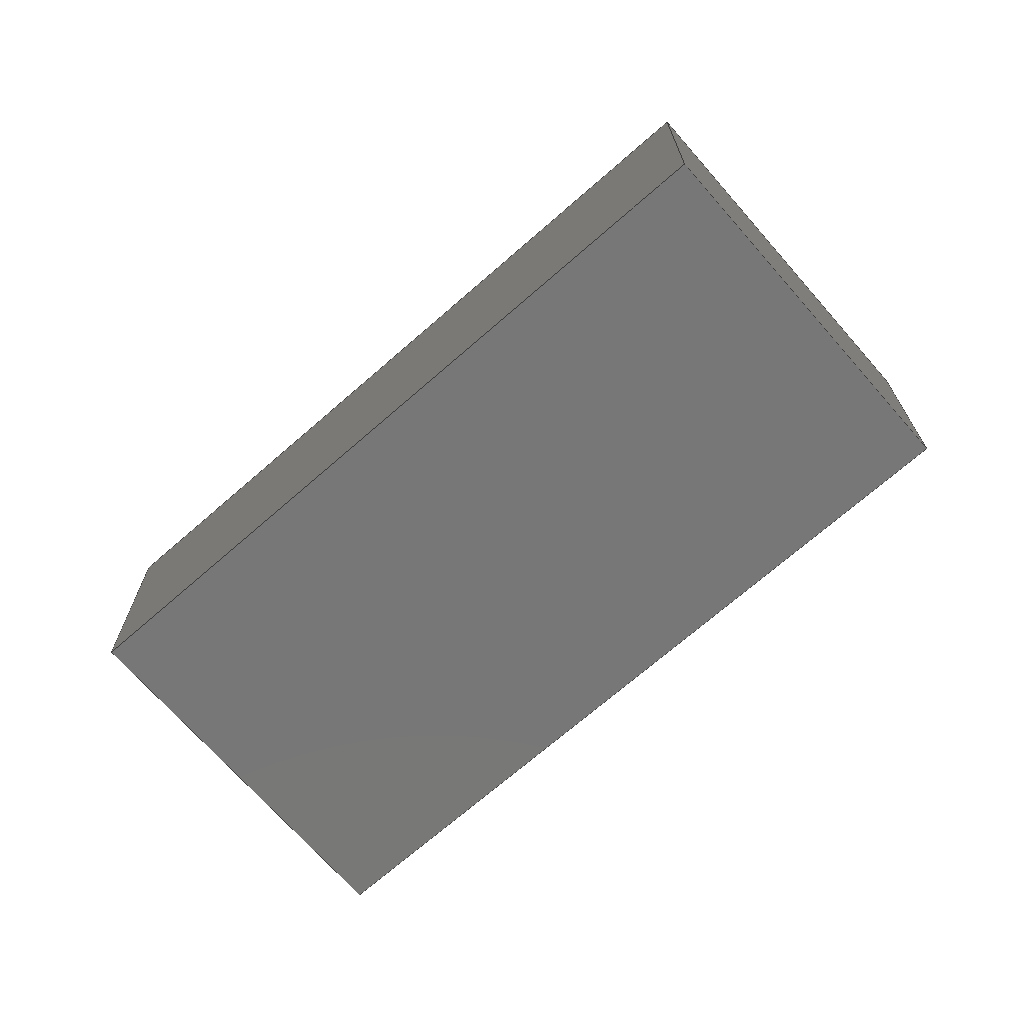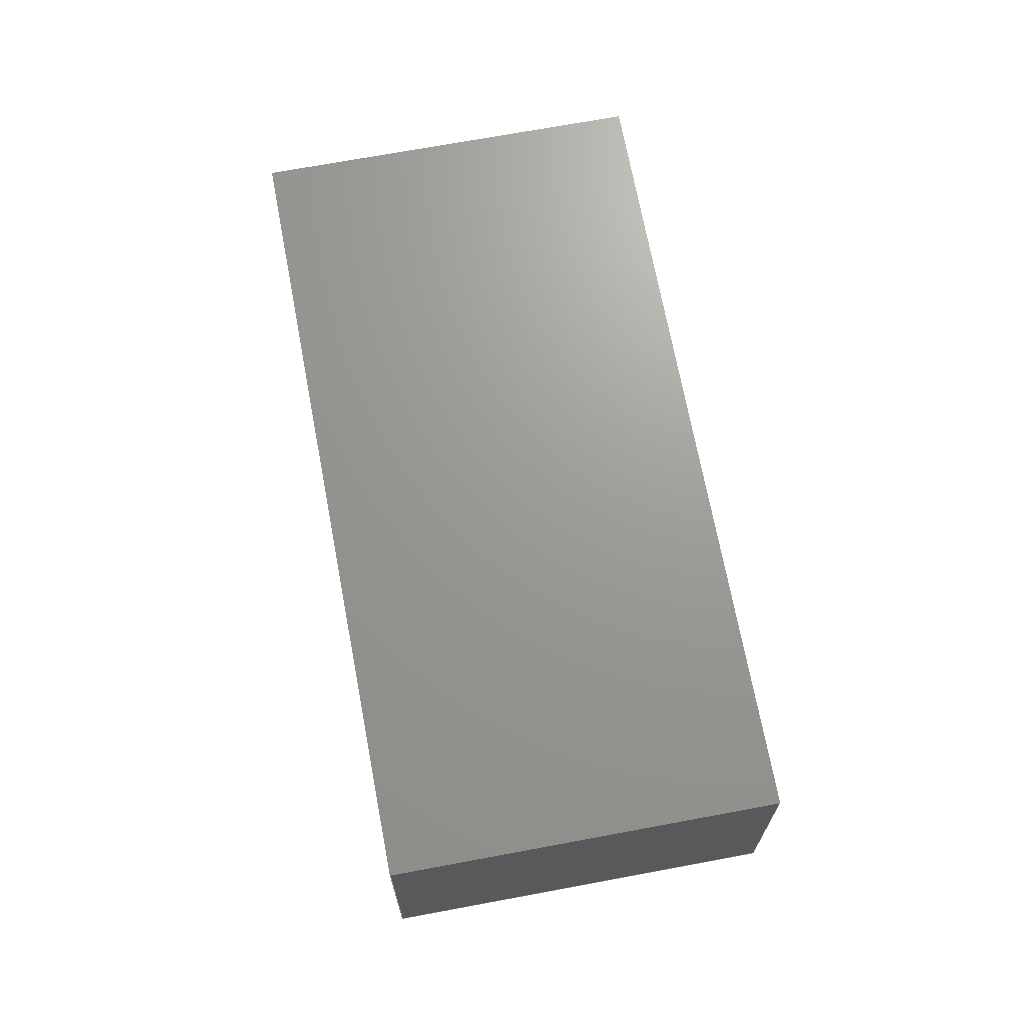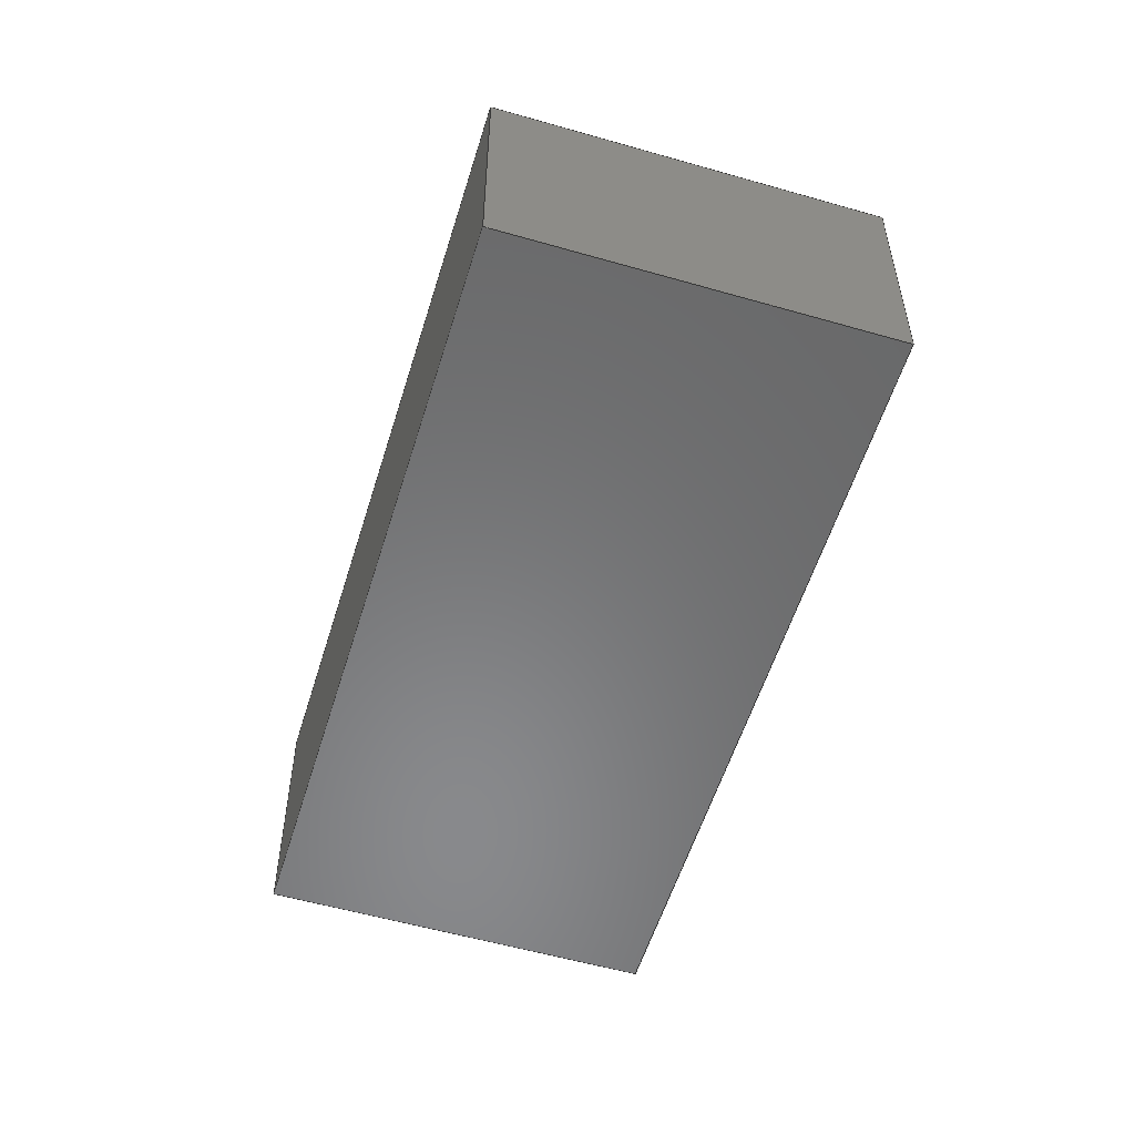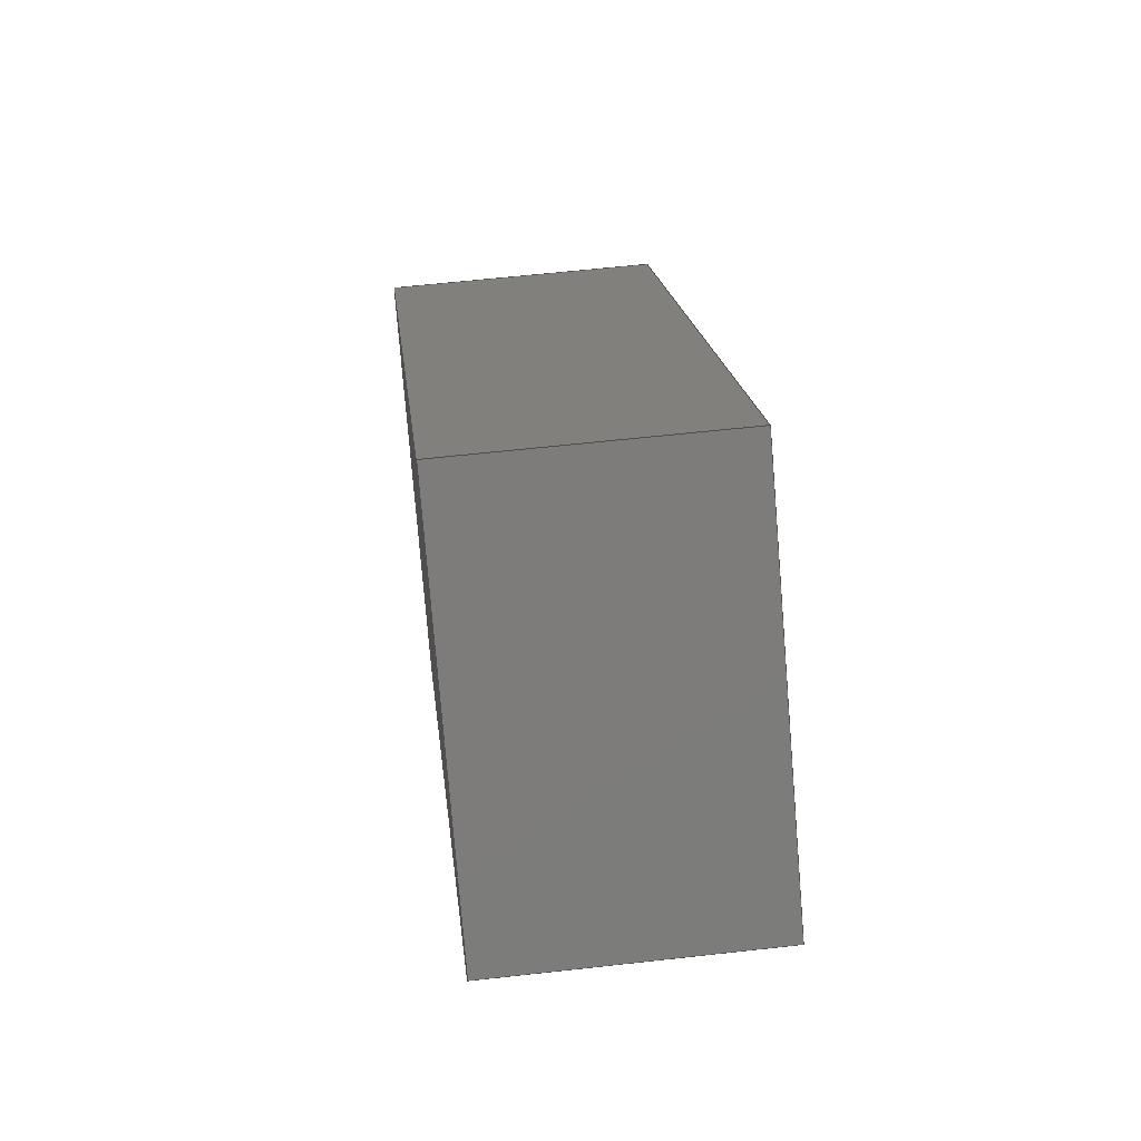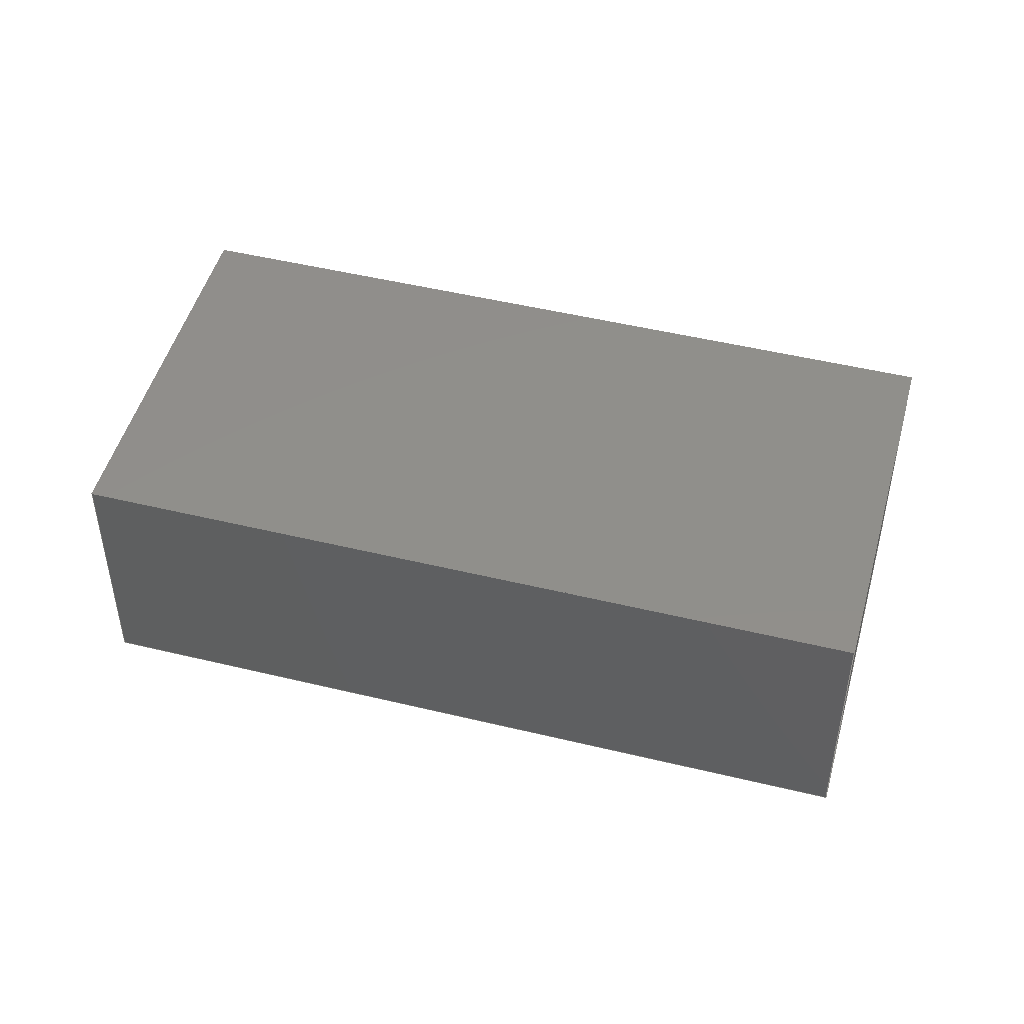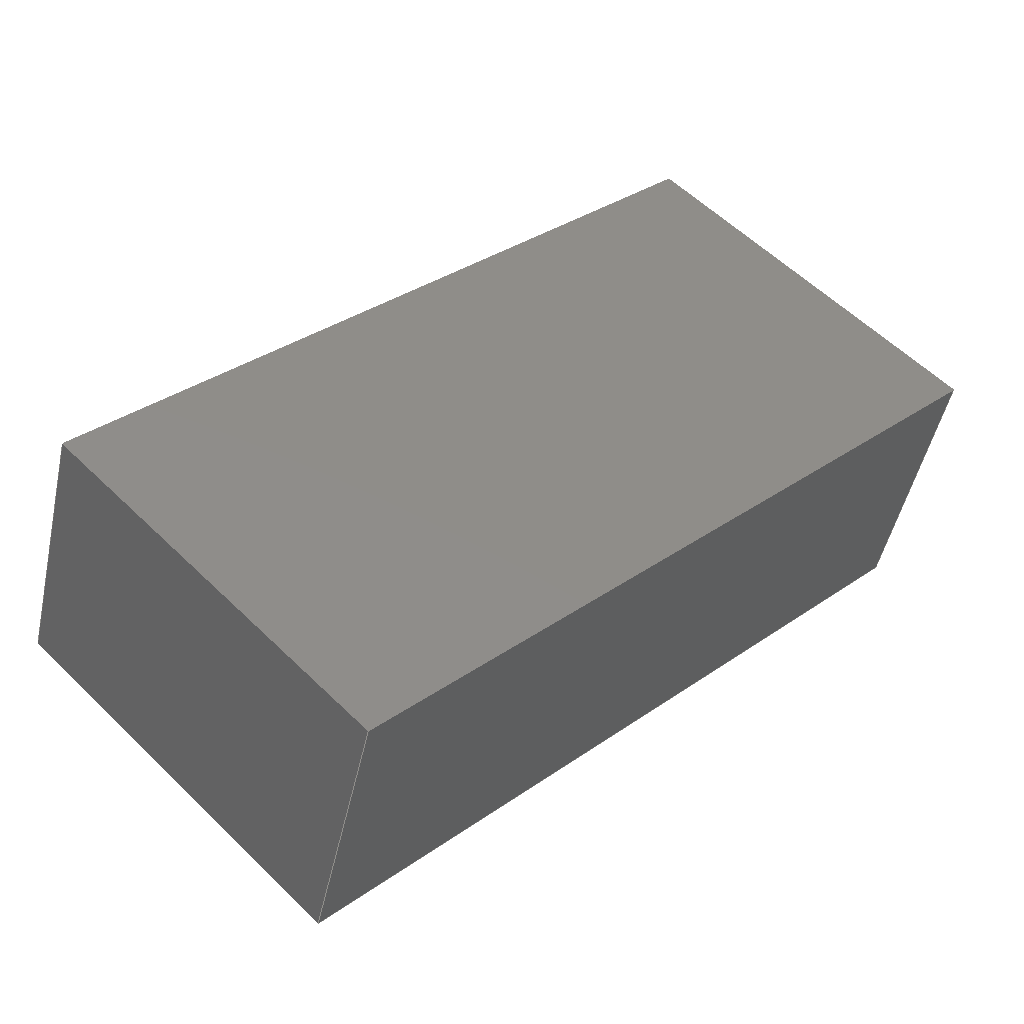
<metadata>
{"format":"step","ext":"step","renderer":"f3d","projection":"perspective","resolution":1024,"background":"white","views":[{"elev":-70.2,"azim":86.2,"up":"+Z"},{"elev":69.5,"azim":-55.6,"up":"+Z"},{"elev":-55.4,"azim":118.1,"up":"+Z"},{"elev":59.7,"azim":83.4,"up":"+Y"},{"elev":48.4,"azim":60.2,"up":"+Z"},{"elev":-47.4,"azim":-12.2,"up":"+Y"}]}
</metadata>
<code>
ISO-10303-21;
DATA;
#1=MECHANICAL_DESIGN_GEOMETRIC_PRESENTATION_REPRESENTATION('',(#91,#92,
#93,#94),#171);
#2=SHAPE_REPRESENTATION_RELATIONSHIP('SRR','None',#180,#3);
#3=ADVANCED_BREP_SHAPE_REPRESENTATION('',(#4),#170);
#4=MANIFOLD_SOLID_BREP('Solid1',#101);
#5=FACE_OUTER_BOUND('',#11,.T.);
#6=FACE_OUTER_BOUND('',#12,.T.);
#7=FACE_OUTER_BOUND('',#13,.T.);
#8=FACE_OUTER_BOUND('',#14,.T.);
#9=FACE_OUTER_BOUND('',#15,.T.);
#10=FACE_OUTER_BOUND('',#16,.T.);
#11=EDGE_LOOP('',(#61,#62,#63,#64));
#12=EDGE_LOOP('',(#65,#66,#67,#68));
#13=EDGE_LOOP('',(#69,#70,#71,#72));
#14=EDGE_LOOP('',(#73,#74,#75,#76));
#15=EDGE_LOOP('',(#77,#78,#79,#80));
#16=EDGE_LOOP('',(#81,#82,#83,#84));
#17=LINE('',#145,#29);
#18=LINE('',#147,#30);
#19=LINE('',#149,#31);
#20=LINE('',#150,#32);
#21=LINE('',#153,#33);
#22=LINE('',#155,#34);
#23=LINE('',#156,#35);
#24=LINE('',#159,#36);
#25=LINE('',#161,#37);
#26=LINE('',#162,#38);
#27=LINE('',#164,#39);
#28=LINE('',#165,#40);
#29=VECTOR('',#119,1000);
#30=VECTOR('',#120,1000);
#31=VECTOR('',#121,1000);
#32=VECTOR('',#122,1000);
#33=VECTOR('',#125,1000);
#34=VECTOR('',#126,1000);
#35=VECTOR('',#127,1000);
#36=VECTOR('',#130,1000);
#37=VECTOR('',#131,1000);
#38=VECTOR('',#132,1000);
#39=VECTOR('',#135,1000);
#40=VECTOR('',#136,1000);
#41=VERTEX_POINT('',#143);
#42=VERTEX_POINT('',#144);
#43=VERTEX_POINT('',#146);
#44=VERTEX_POINT('',#148);
#45=VERTEX_POINT('',#152);
#46=VERTEX_POINT('',#154);
#47=VERTEX_POINT('',#158);
#48=VERTEX_POINT('',#160);
#49=EDGE_CURVE('',#41,#42,#17,.T.);
#50=EDGE_CURVE('',#43,#41,#18,.T.);
#51=EDGE_CURVE('',#43,#44,#19,.T.);
#52=EDGE_CURVE('',#44,#42,#20,.T.);
#53=EDGE_CURVE('',#45,#41,#21,.T.);
#54=EDGE_CURVE('',#46,#45,#22,.T.);
#55=EDGE_CURVE('',#46,#43,#23,.T.);
#56=EDGE_CURVE('',#45,#47,#24,.T.);
#57=EDGE_CURVE('',#48,#47,#25,.T.);
#58=EDGE_CURVE('',#46,#48,#26,.T.);
#59=EDGE_CURVE('',#42,#47,#27,.T.);
#60=EDGE_CURVE('',#44,#48,#28,.T.);
#61=ORIENTED_EDGE('',*,*,#49,.F.);
#62=ORIENTED_EDGE('',*,*,#50,.F.);
#63=ORIENTED_EDGE('',*,*,#51,.T.);
#64=ORIENTED_EDGE('',*,*,#52,.T.);
#65=ORIENTED_EDGE('',*,*,#53,.F.);
#66=ORIENTED_EDGE('',*,*,#54,.F.);
#67=ORIENTED_EDGE('',*,*,#55,.T.);
#68=ORIENTED_EDGE('',*,*,#50,.T.);
#69=ORIENTED_EDGE('',*,*,#56,.T.);
#70=ORIENTED_EDGE('',*,*,#57,.F.);
#71=ORIENTED_EDGE('',*,*,#58,.F.);
#72=ORIENTED_EDGE('',*,*,#54,.T.);
#73=ORIENTED_EDGE('',*,*,#59,.F.);
#74=ORIENTED_EDGE('',*,*,#52,.F.);
#75=ORIENTED_EDGE('',*,*,#60,.T.);
#76=ORIENTED_EDGE('',*,*,#57,.T.);
#77=ORIENTED_EDGE('',*,*,#51,.F.);
#78=ORIENTED_EDGE('',*,*,#55,.F.);
#79=ORIENTED_EDGE('',*,*,#58,.T.);
#80=ORIENTED_EDGE('',*,*,#60,.F.);
#81=ORIENTED_EDGE('',*,*,#49,.T.);
#82=ORIENTED_EDGE('',*,*,#59,.T.);
#83=ORIENTED_EDGE('',*,*,#56,.F.);
#84=ORIENTED_EDGE('',*,*,#53,.T.);
#85=PLANE('',#109);
#86=PLANE('',#110);
#87=PLANE('',#111);
#88=PLANE('',#112);
#89=PLANE('',#113);
#90=PLANE('',#114);
#91=STYLED_ITEM('',(#189),#95);
#92=STYLED_ITEM('',(#189),#96);
#93=STYLED_ITEM('',(#189),#98);
#94=STYLED_ITEM('',(#189),#4);
#95=ADVANCED_FACE('',(#5),#85,.T.);
#96=ADVANCED_FACE('',(#6),#86,.T.);
#97=ADVANCED_FACE('',(#7),#87,.F.);
#98=ADVANCED_FACE('',(#8),#88,.T.);
#99=ADVANCED_FACE('',(#9),#89,.T.);
#100=ADVANCED_FACE('',(#10),#90,.F.);
#101=CLOSED_SHELL('',(#95,#96,#97,#98,#99,#100));
#102=DATE_TIME_ROLE('creation_date');
#103=APPLIED_DATE_AND_TIME_ASSIGNMENT(#104,#102,(#182));
#104=DATE_AND_TIME(#105,#106);
#105=CALENDAR_DATE(2015,22,11);
#106=LOCAL_TIME(21,12,38,#107);
#107=COORDINATED_UNIVERSAL_TIME_OFFSET(0,0,.BEHIND.);
#108=AXIS2_PLACEMENT_3D('placement',#141,#115,#116);
#109=AXIS2_PLACEMENT_3D('',#142,#117,#118);
#110=AXIS2_PLACEMENT_3D('',#151,#123,#124);
#111=AXIS2_PLACEMENT_3D('',#157,#128,#129);
#112=AXIS2_PLACEMENT_3D('',#163,#133,#134);
#113=AXIS2_PLACEMENT_3D('',#166,#137,#138);
#114=AXIS2_PLACEMENT_3D('',#167,#139,#140);
#115=DIRECTION('axis',(0,0,1));
#116=DIRECTION('refdir',(1,0,0));
#117=DIRECTION('center_axis',(0.7071,0.7071,4.14e-16));
#118=DIRECTION('ref_axis',(8.882e-16,0,-1));
#119=DIRECTION('',(-0.7071,0.7071,-2.347e-16));
#120=DIRECTION('',(-4.587e-16,-1.268e-16,1));
#121=DIRECTION('',(-0.7071,0.7071,-2.347e-16));
#122=DIRECTION('',(-4.587e-16,-1.268e-16,1));
#123=DIRECTION('center_axis',(0.7071,-0.7071,2.347e-16));
#124=DIRECTION('ref_axis',(0.7071,0.7071,4.441e-16));
#125=DIRECTION('',(0.7071,0.7071,4.14e-16));
#126=DIRECTION('',(-4.587e-16,-1.268e-16,1));
#127=DIRECTION('',(0.7071,0.7071,4.14e-16));
#128=DIRECTION('center_axis',(0.7071,0.7071,4.14e-16));
#129=DIRECTION('ref_axis',(0,1.11e-16,-1));
#130=DIRECTION('',(-0.7071,0.7071,-2.347e-16));
#131=DIRECTION('',(-4.587e-16,-1.268e-16,1));
#132=DIRECTION('',(-0.7071,0.7071,-2.347e-16));
#133=DIRECTION('center_axis',(-0.7071,0.7071,-2.347e-16));
#134=DIRECTION('ref_axis',(0,0,1));
#135=DIRECTION('',(-0.7071,-0.7071,-4.14e-16));
#136=DIRECTION('',(-0.7071,-0.7071,-4.14e-16));
#137=DIRECTION('center_axis',(4.587e-16,1.268e-16,
-1));
#138=DIRECTION('ref_axis',(-1,0,-4.441e-16));
#139=DIRECTION('center_axis',(4.587e-16,1.268e-16,
-1));
#140=DIRECTION('ref_axis',(-1,0,-4.441e-16));
#141=CARTESIAN_POINT('',(0,0,0));
#142=CARTESIAN_POINT('Origin',(-6.694,2.738,0.68));
#143=CARTESIAN_POINT('',(-8.062,4.106,1.68));
#144=CARTESIAN_POINT('',(-9.176,5.22,1.68));
#145=CARTESIAN_POINT('',(-6.694,2.738,1.68));
#146=CARTESIAN_POINT('',(-8.062,4.106,0.68));
#147=CARTESIAN_POINT('',(-8.062,4.106,0.68));
#148=CARTESIAN_POINT('',(-9.176,5.22,0.68));
#149=CARTESIAN_POINT('',(-6.694,2.738,0.68));
#150=CARTESIAN_POINT('',(-9.176,5.22,0.68));
#151=CARTESIAN_POINT('Origin',(-11.12,1.052,0.68));
#152=CARTESIAN_POINT('',(-10.32,1.848,1.68));
#153=CARTESIAN_POINT('',(-11.12,1.052,1.68));
#154=CARTESIAN_POINT('',(-10.32,1.848,0.68));
#155=CARTESIAN_POINT('',(-10.32,1.848,0.68));
#156=CARTESIAN_POINT('',(-11.12,1.052,0.68));
#157=CARTESIAN_POINT('Origin',(-8.953,0.4788,0.68));
#158=CARTESIAN_POINT('',(-11.43,2.961,1.68));
#159=CARTESIAN_POINT('',(-8.953,0.4788,1.68));
#160=CARTESIAN_POINT('',(-11.43,2.961,0.68));
#161=CARTESIAN_POINT('',(-11.43,2.961,0.68));
#162=CARTESIAN_POINT('',(-8.953,0.4788,0.68));
#163=CARTESIAN_POINT('Origin',(-12.23,2.165,0.68));
#164=CARTESIAN_POINT('',(-12.23,2.165,1.68));
#165=CARTESIAN_POINT('',(-12.23,2.165,0.68));
#166=CARTESIAN_POINT('Origin',(-9.749,-0.3172,0.68));
#167=CARTESIAN_POINT('Origin',(-9.749,-0.3172,1.68));
#168=UNCERTAINTY_MEASURE_WITH_UNIT(LENGTH_MEASURE(0.01),#172,
'DISTANCE_ACCURACY_VALUE',
'Maximum model space distance between geometric entities at asserted c
onnectivities');
#169=UNCERTAINTY_MEASURE_WITH_UNIT(LENGTH_MEASURE(1e-06),#172,
'DISTANCE_ACCURACY_VALUE',
'Maximum model space distance between geometric entities at asserted c
onnectivities');
#170=(
GEOMETRIC_REPRESENTATION_CONTEXT(3)
GLOBAL_UNCERTAINTY_ASSIGNED_CONTEXT((#168))
GLOBAL_UNIT_ASSIGNED_CONTEXT((#172,#175,#173))
REPRESENTATION_CONTEXT('','3D')
);
#171=(
GEOMETRIC_REPRESENTATION_CONTEXT(3)
GLOBAL_UNCERTAINTY_ASSIGNED_CONTEXT((#169))
GLOBAL_UNIT_ASSIGNED_CONTEXT((#172,#175,#173))
REPRESENTATION_CONTEXT('','3D')
);
#172=(
LENGTH_UNIT()
NAMED_UNIT(*)
SI_UNIT(.MILLI.,.METRE.)
);
#173=(
NAMED_UNIT(*)
SI_UNIT($,.STERADIAN.)
SOLID_ANGLE_UNIT()
);
#174=DIMENSIONAL_EXPONENTS(0,0,0,0,0,0,0);
#175=(
CONVERSION_BASED_UNIT('degree',#177)
NAMED_UNIT(#174)
PLANE_ANGLE_UNIT()
);
#176=(
NAMED_UNIT(*)
PLANE_ANGLE_UNIT()
SI_UNIT($,.RADIAN.)
);
#177=PLANE_ANGLE_MEASURE_WITH_UNIT(PLANE_ANGLE_MEASURE(0.01745),#176);
#178=SHAPE_DEFINITION_REPRESENTATION(#179,#180);
#179=PRODUCT_DEFINITION_SHAPE('',$,#182);
#180=SHAPE_REPRESENTATION('',(#108),#170);
#181=PRODUCT_DEFINITION_CONTEXT('part definition',#186,'design');
#182=PRODUCT_DEFINITION('amt103-v_17','amt103-v_17',#183,#181);
#183=PRODUCT_DEFINITION_FORMATION('',$,#188);
#184=PRODUCT_RELATED_PRODUCT_CATEGORY('amt103-v_17','amt103-v_17',(#188));
#185=APPLICATION_PROTOCOL_DEFINITION('international standard',
'automotive_design',2009,#186);
#186=APPLICATION_CONTEXT(
'Core Data for Automotive Mechanical Design Process');
#187=PRODUCT_CONTEXT('part definition',#186,'mechanical');
#188=PRODUCT('amt103-v_17','amt103-v_17',$,(#187));
#189=PRESENTATION_STYLE_ASSIGNMENT((#190));
#190=SURFACE_STYLE_USAGE(.BOTH.,#191);
#191=SURFACE_SIDE_STYLE('',(#192));
#192=SURFACE_STYLE_FILL_AREA(#193);
#193=FILL_AREA_STYLE('',(#194));
#194=FILL_AREA_STYLE_COLOUR('',#195);
#195=COLOUR_RGB('',0.9098,0.4431,0.03137);
ENDSEC;
END-ISO-10303-21;

</code>
